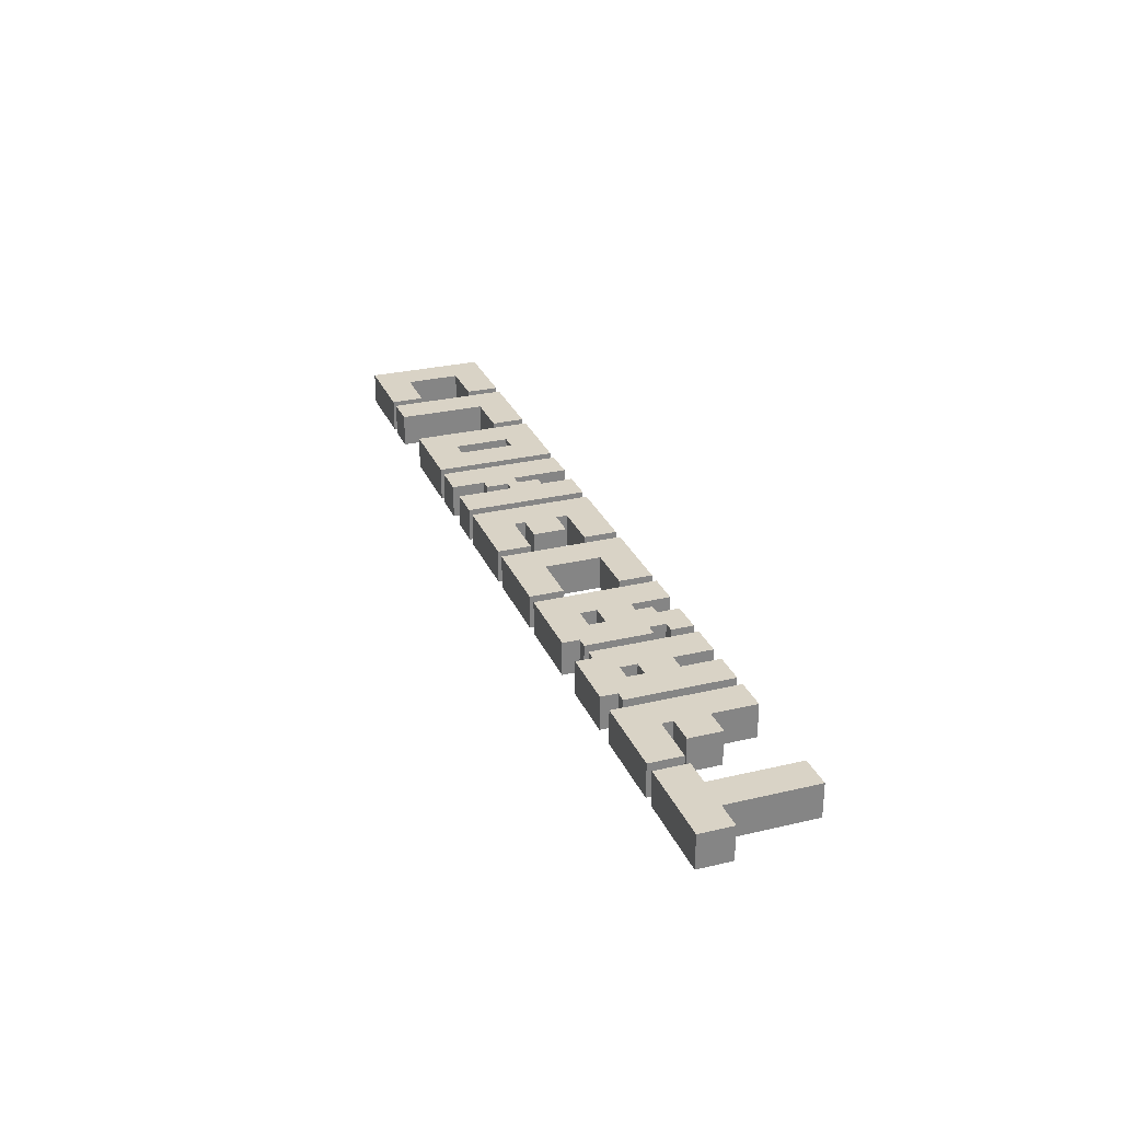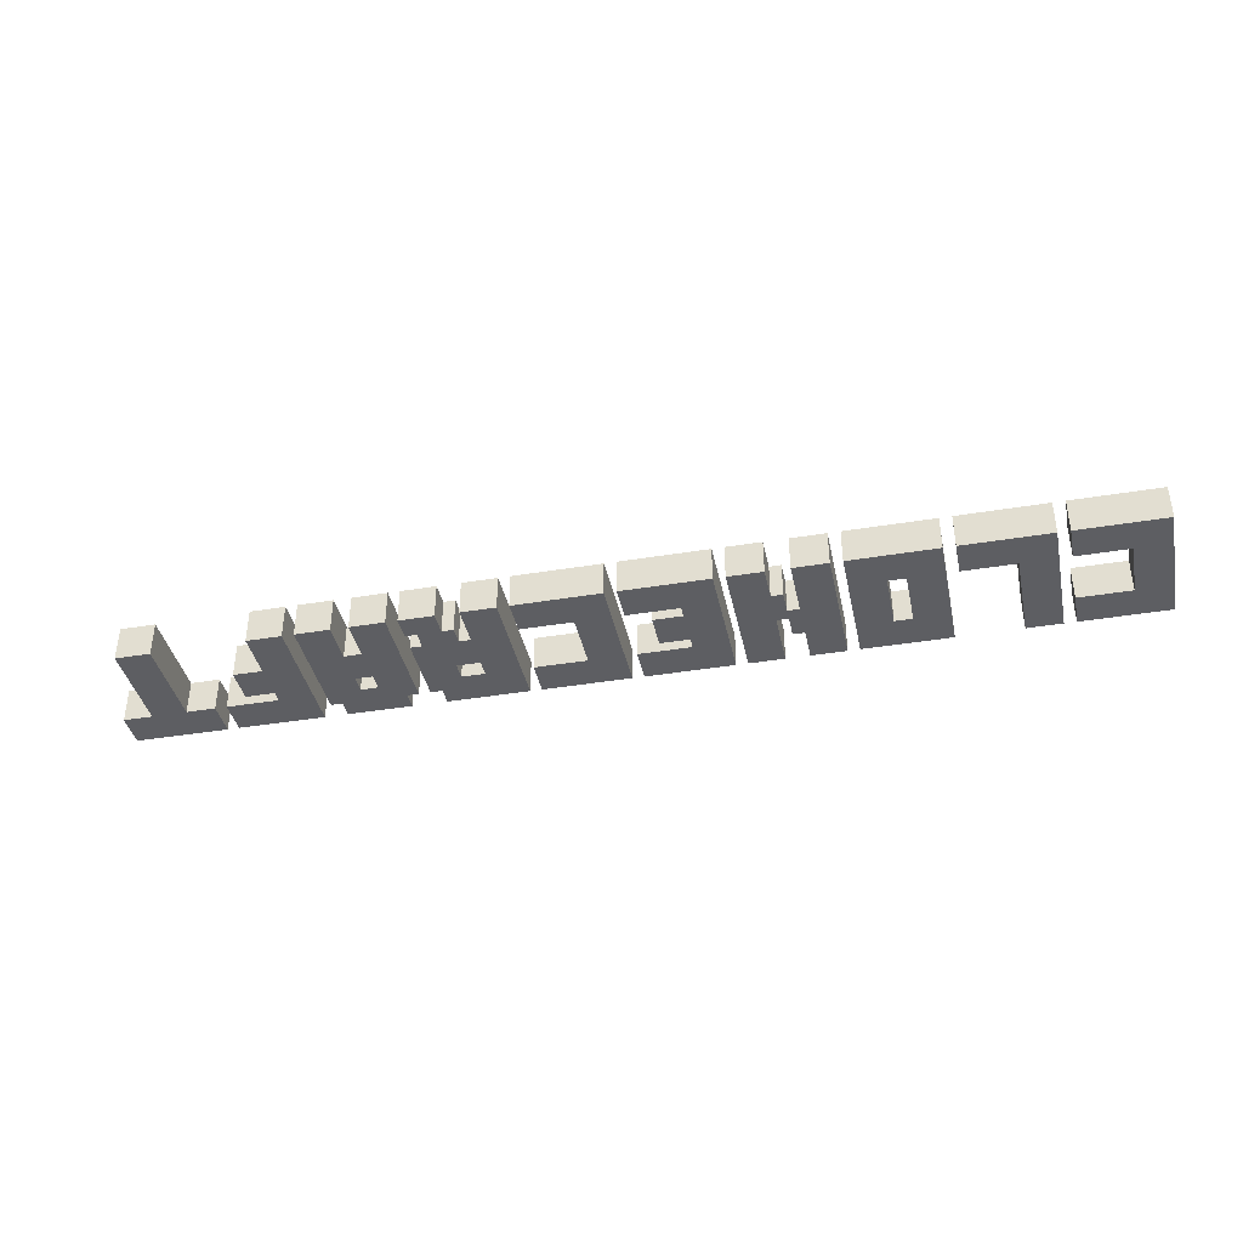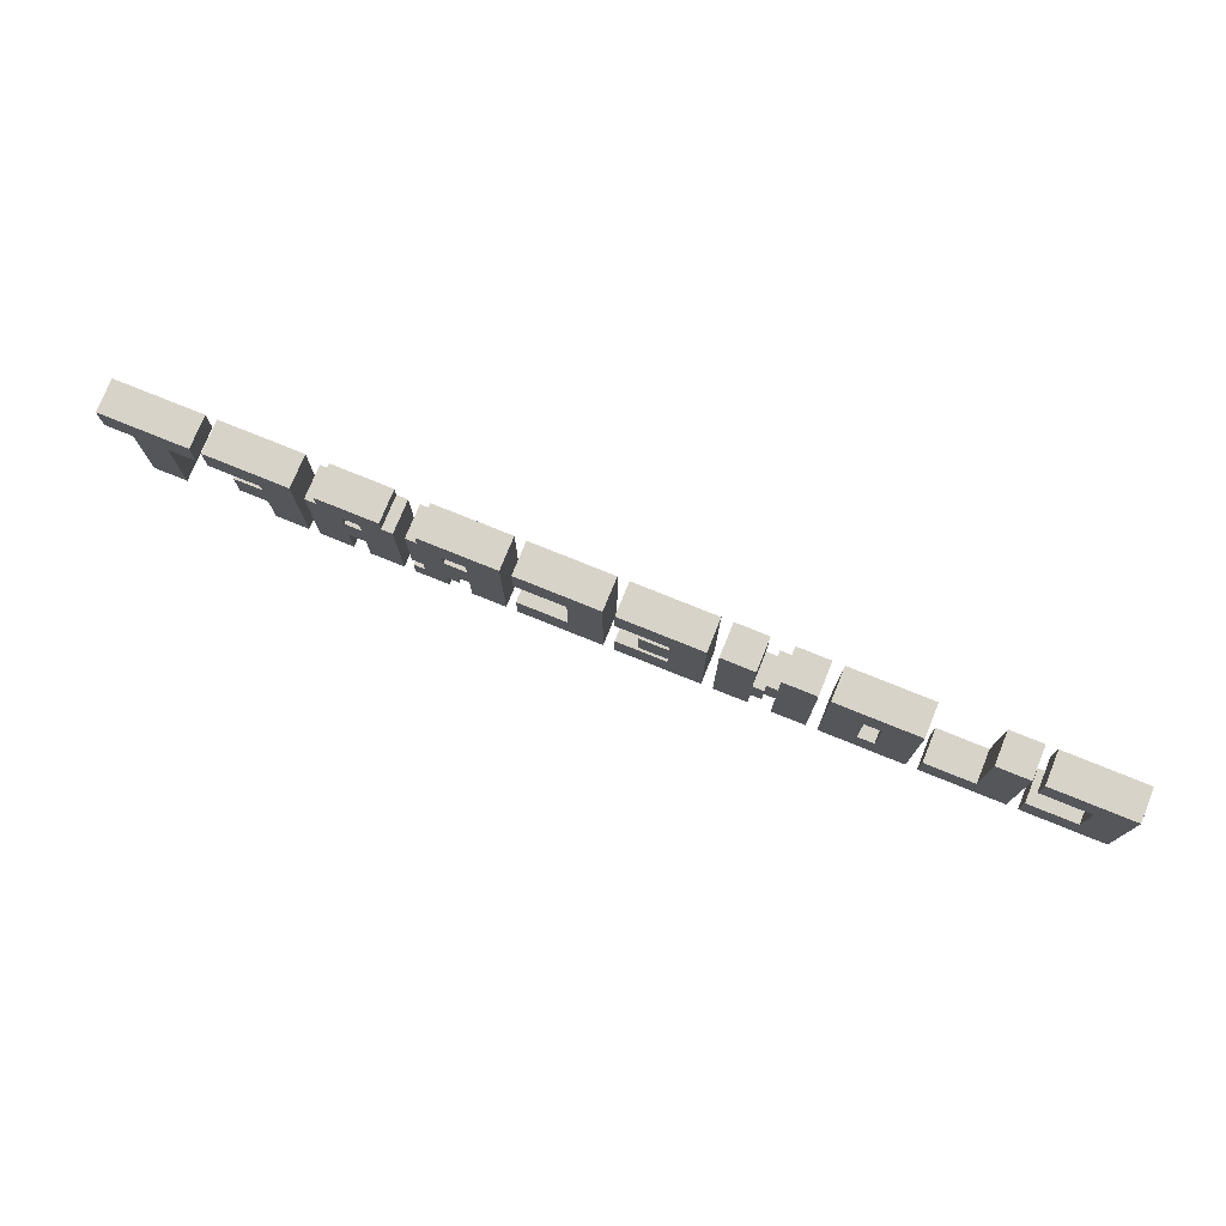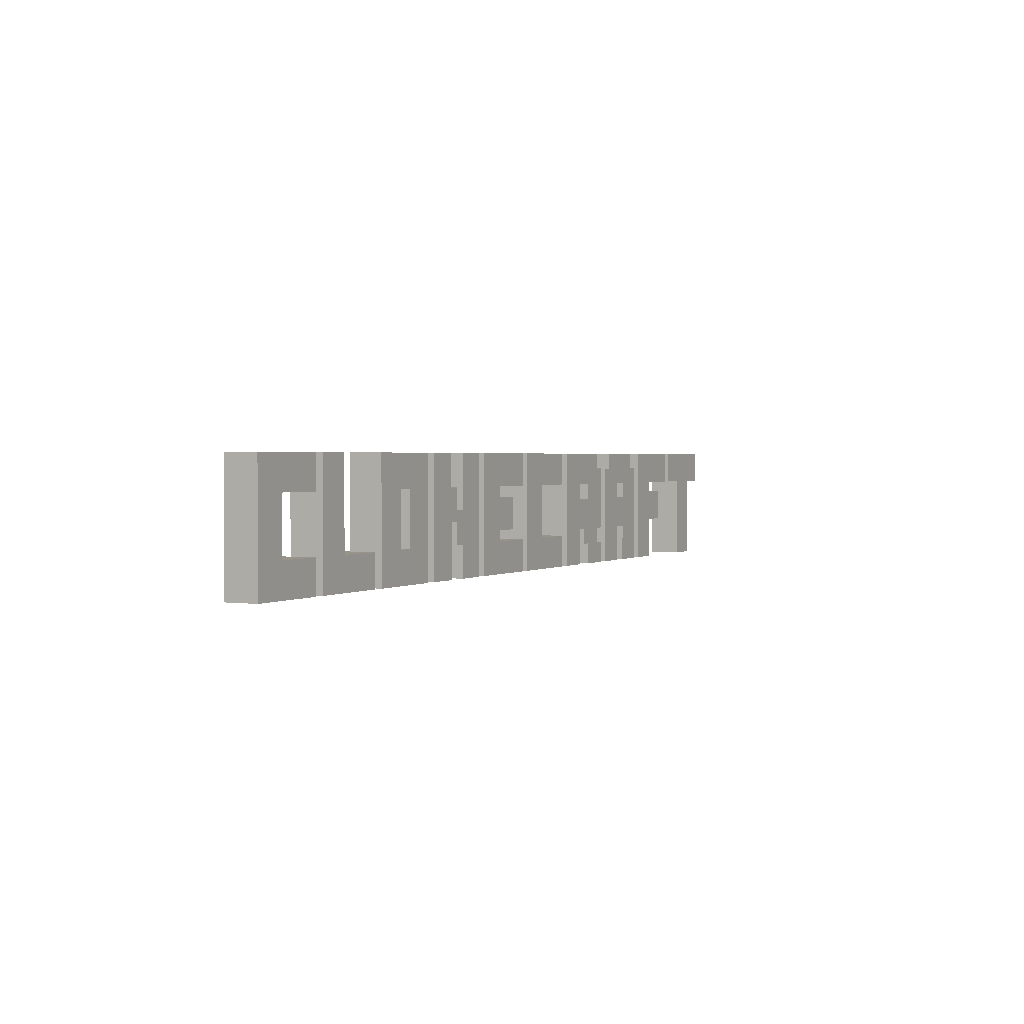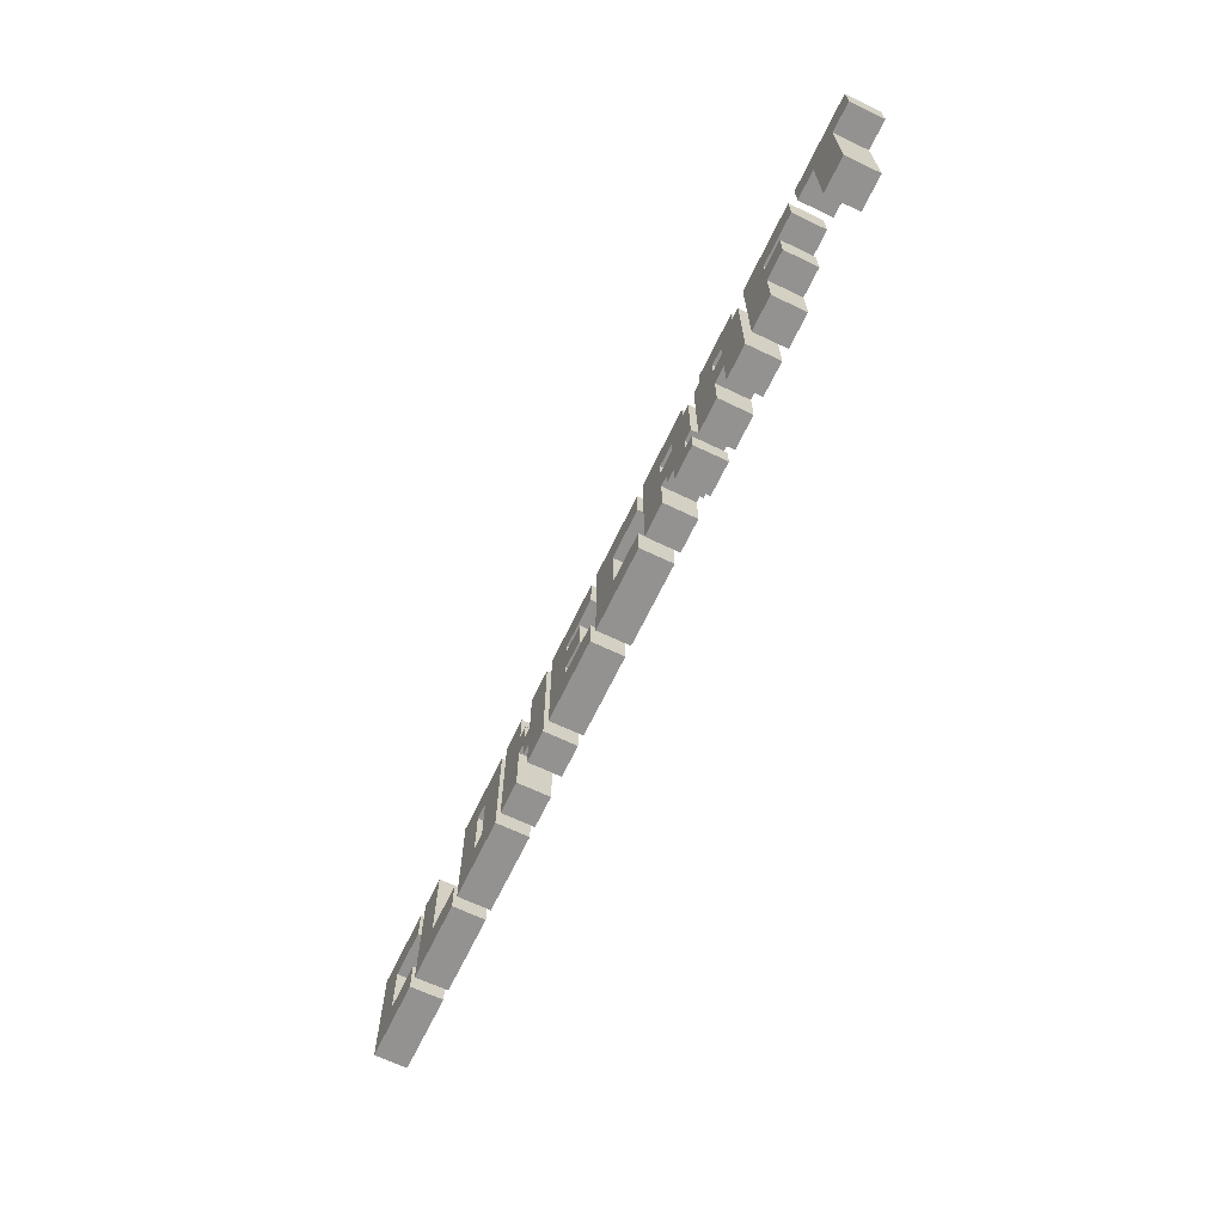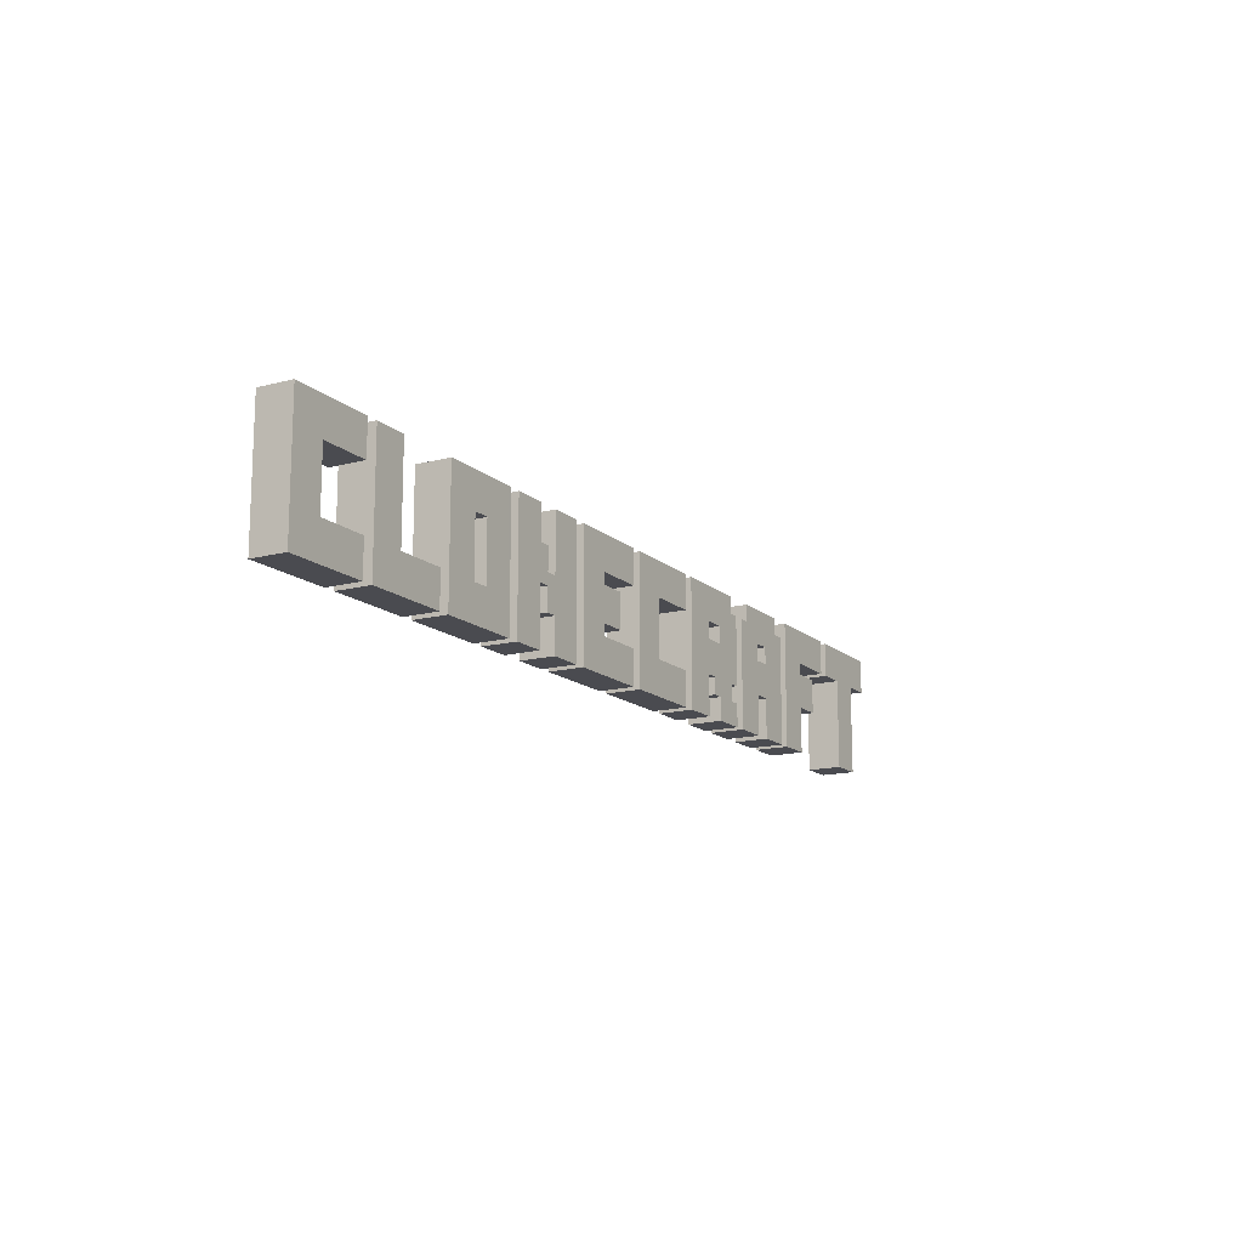
<metadata>
{"format":"obj","ext":"obj","renderer":"f3d","projection":"perspective","resolution":1024,"background":"white","views":[{"elev":28.3,"azim":-109.7,"up":"+Z"},{"elev":-38.9,"azim":11.8,"up":"+Z"},{"elev":75.8,"azim":22.1,"up":"+Y"},{"elev":1.7,"azim":117.4,"up":"+Y"},{"elev":-66.4,"azim":-115.6,"up":"+Y"},{"elev":-14.5,"azim":119.8,"up":"+Y"}]}
</metadata>
<code>
o cube
v -0.5625 -0 -0.1875
v -1.125 -0 -0.1875
v -1.125 0.375 -0.1875
v -0.5625 0.375 -0.1875
v -0.5625 0 0.1875
v -0.5625 0.375 0.1875
v -1.125 0 0.1875
v -1.125 0.375 0.1875
f 1 2 3 4
f 2 7 8 3
f 2 1 5 7
f 5 1 4 6
f 7 5 6 8
f 8 6 4 3
o cube.000
v -0.5625 1 -0.1875
v -1.125 1 -0.1875
v -1.125 1.375 -0.1875
v -0.5625 1.375 -0.1875
v -0.5625 1 0.1875
v -0.5625 1.375 0.1875
v -1.125 1 0.1875
v -1.125 1.375 0.1875
f 9 10 11 12
f 10 15 16 11
f 10 9 13 15
f 13 9 12 14
f 15 13 14 16
f 16 14 12 11
o cube.001
v -0.1875 -0 -0.1875
v -0.5625 -0 -0.1875
v -0.5625 1.375 -0.1875
v -0.1875 1.375 -0.1875
v -0.1875 0 0.1875
v -0.1875 1.375 0.1875
v -0.5625 0 0.1875
v -0.5625 1.375 0.1875
f 17 18 19 20
f 21 17 20 22
f 18 23 24 19
f 18 17 21 23
f 23 21 22 24
f 24 22 20 19
o cube.002
v 4.812 -0 -0.1875
v 4.25 -0 -0.1875
v 4.25 0.375 -0.1875
v 4.812 0.375 -0.1875
v 4.812 0 0.1875
v 4.812 0.375 0.1875
v 4.25 0 0.1875
v 4.25 0.375 0.1875
f 25 26 27 28
f 26 31 32 27
f 26 25 29 31
f 29 25 28 30
f 31 29 30 32
f 32 30 28 27
o cube.003
v 4.812 1 -0.1875
v 4.25 1 -0.1875
v 4.25 1.375 -0.1875
v 4.812 1.375 -0.1875
v 4.812 1 0.1875
v 4.812 1.375 0.1875
v 4.25 1 0.1875
v 4.25 1.375 0.1875
f 33 34 35 36
f 34 39 40 35
f 34 33 37 39
f 37 33 36 38
f 39 37 38 40
f 40 38 36 35
o cube.004
v 5.188 -0 -0.1875
v 4.812 -0 -0.1875
v 4.812 1.375 -0.1875
v 5.188 1.375 -0.1875
v 5.188 0 0.1875
v 5.188 1.375 0.1875
v 4.812 0 0.1875
v 4.812 1.375 0.1875
f 41 42 43 44
f 42 47 48 43
f 42 41 45 47
f 45 41 44 46
f 47 45 46 48
f 48 46 44 43
o cube.005
v -4.5 1 -0.1875
v -5.5 1 -0.1875
v -5.5 1.375 -0.1875
v -4.5 1.375 -0.1875
v -4.5 1 0.1875
v -4.5 1.375 0.1875
v -5.5 1 0.1875
v -5.5 1.375 0.1875
f 49 50 51 52
f 53 49 52 54
f 50 49 53 55
f 55 53 54 56
f 50 55 56 51
f 56 54 52 51
o cube.006
v -4.812 -0 -0.1875
v -5.188 -0 -0.1875
v -5.188 1 -0.1875
v -4.812 1 -0.1875
v -4.812 0 0.1875
v -4.812 1 0.1875
v -5.188 0 0.1875
v -5.188 1 0.1875
f 57 58 59 60
f 61 57 60 62
f 58 57 61 63
f 63 61 62 64
f 58 63 64 59
f 64 62 60 59
o cube.007
v -3.812 1 -0.1875
v -4.375 1 -0.1875
v -4.375 1.375 -0.1875
v -3.812 1.375 -0.1875
v -3.812 1 0.1875
v -3.812 1.375 0.1875
v -4.375 1 0.1875
v -4.375 1.375 0.1875
f 65 66 67 68
f 66 65 69 71
f 69 65 68 70
f 71 69 70 72
f 66 71 72 67
f 72 70 68 67
o cube.008
v -3.812 0.5 -0.1875
v -4.125 0.5 -0.1875
v -4.125 0.875 -0.1875
v -3.812 0.875 -0.1875
v -3.812 0.5 0.1875
v -3.812 0.875 0.1875
v -4.125 0.5 0.1875
v -4.125 0.875 0.1875
f 73 74 75 76
f 74 73 77 79
f 77 73 76 78
f 79 77 78 80
f 74 79 80 75
f 80 78 76 75
o cube.009
v -3.438 -0 -0.1875
v -3.812 -0 -0.1875
v -3.812 1.375 -0.1875
v -3.438 1.375 -0.1875
v -3.438 0 0.1875
v -3.438 1.375 0.1875
v -3.812 0 0.1875
v -3.812 1.375 0.1875
f 81 82 83 84
f 85 81 84 86
f 82 81 85 87
f 87 85 86 88
f 82 87 88 83
f 88 86 84 83
o cube.010
v -2.75 0.4375 -0.1875
v -2.938 0.4375 -0.1875
v -2.938 0.8125 -0.1875
v -2.75 0.8125 -0.1875
v -2.75 0.4375 0.1875
v -2.75 0.8125 0.1875
v -2.938 0.4375 0.1875
v -2.938 0.8125 0.1875
f 89 90 91 92
f 90 89 93 95
f 93 89 92 94
f 95 93 94 96
f 90 95 96 91
f 96 94 92 91
o cube.011
v -2.5 1 -0.1875
v -3.188 1 -0.1875
v -3.188 1.375 -0.1875
v -2.5 1.375 -0.1875
v -2.5 1 0.1875
v -2.5 1.375 0.1875
v -3.188 1 0.1875
v -3.188 1.375 0.1875
f 97 98 99 100
f 101 97 100 102
f 98 97 101 103
f 103 101 102 104
f 98 103 104 99
f 104 102 100 99
o cube.012
v -2.375 -0 -0.1875
v -2.75 -0 -0.1875
v -2.75 1.188 -0.1875
v -2.375 1.188 -0.1875
v -2.375 0 0.1875
v -2.375 1.188 0.1875
v -2.75 0 0.1875
v -2.75 1.188 0.1875
f 105 106 107 108
f 109 105 108 110
f 106 105 109 111
f 111 109 110 112
f 106 111 112 107
f 112 110 108 107
o cube.013
v -2.938 -0 -0.1875
v -3.312 -0 -0.1875
v -3.312 1.188 -0.1875
v -2.938 1.188 -0.1875
v -2.938 0 0.1875
v -2.938 1.188 0.1875
v -3.312 0 0.1875
v -3.312 1.188 0.1875
f 113 114 115 116
f 117 113 116 118
f 114 113 117 119
f 119 117 118 120
f 114 119 120 115
f 120 118 116 115
o cube.014
v -1.875 0.4375 -0.1875
v -2.25 0.4375 -0.1875
v -2.25 1.188 -0.1875
v -1.875 1.188 -0.1875
v -1.875 0.4375 0.1875
v -1.875 1.188 0.1875
v -2.25 0.4375 0.1875
v -2.25 1.188 0.1875
f 121 122 123 124
f 125 121 124 126
f 122 121 125 127
f 127 125 126 128
f 122 127 128 123
f 128 126 124 123
o cube.015
v -1.625 1 -0.1875
v -2.125 1 -0.1875
v -2.125 1.375 -0.1875
v -1.625 1.375 -0.1875
v -1.625 1 0.1875
v -1.625 1.375 0.1875
v -2.125 1 0.1875
v -2.125 1.375 0.1875
f 129 130 131 132
f 130 129 133 135
f 133 129 132 134
f 135 133 134 136
f 130 135 136 131
f 136 134 132 131
o cube.016
v -1.25 -0 -0.1875
v -1.625 -0 -0.1875
v -1.625 1.375 -0.1875
v -1.25 1.375 -0.1875
v -1.25 0 0.1875
v -1.25 1.375 0.1875
v -1.625 0 0.1875
v -1.625 1.375 0.1875
f 137 138 139 140
f 141 137 140 142
f 138 137 141 143
f 143 141 142 144
f 138 143 144 139
f 144 142 140 139
o cube.017
v -1.625 0.4375 -0.1875
v -1.875 0.4375 -0.1875
v -1.875 0.8125 -0.1875
v -1.625 0.8125 -0.1875
v -1.625 0.4375 0.1875
v -1.625 0.8125 0.1875
v -1.875 0.4375 0.1875
v -1.875 0.8125 0.1875
f 145 146 147 148
f 146 145 149 151
f 149 145 148 150
f 151 149 150 152
f 146 151 152 147
f 152 150 148 147
o cube.018
v -1.875 -0 -0.1875
v -2.25 -0 -0.1875
v -2.25 0.25 -0.1875
v -1.875 0.25 -0.1875
v -1.875 0 0.1875
v -1.875 0.25 0.1875
v -2.25 0 0.1875
v -2.25 0.25 0.1875
f 153 154 155 156
f 157 153 156 158
f 154 153 157 159
f 159 157 158 160
f 154 159 160 155
f 160 158 156 155
o cube.019
v -1.75 0.25 -0.1875
v -2.125 0.25 -0.1875
v -2.125 0.4375 -0.1875
v -1.75 0.4375 -0.1875
v -1.75 0.25 0.1875
v -1.75 0.4375 0.1875
v -2.125 0.25 0.1875
v -2.125 0.4375 0.1875
f 161 162 163 164
f 165 161 164 166
f 162 161 165 167
f 167 165 166 168
f 162 167 168 163
f 168 166 164 163
o cube.020
v 0.875 -0 -0.1875
v 0.5 -0 -0.1875
v 0.5 1.375 -0.1875
v 0.875 1.375 -0.1875
v 0.875 0 0.1875
v 0.875 1.375 0.1875
v 0.5 0 0.1875
v 0.5 1.375 0.1875
f 169 170 171 172
f 173 169 172 174
f 175 173 174 176
f 170 175 176 171
f 176 174 172 171
f 170 169 173 175
o cube.021
v 0.5 0.5 -0.1875
v 0.1875 0.5 -0.1875
v 0.1875 0.875 -0.1875
v 0.5 0.875 -0.1875
v 0.5 0.5 0.1875
v 0.5 0.875 0.1875
v 0.1875 0.5 0.1875
v 0.1875 0.875 0.1875
f 177 178 179 180
f 181 177 180 182
f 183 181 182 184
f 178 183 184 179
f 184 182 180 179
f 178 177 181 183
o cube.022
v 0.5 1 -0.1875
v -0.0625 1 -0.1875
v -0.0625 1.375 -0.1875
v 0.5 1.375 -0.1875
v 0.5 1 0.1875
v 0.5 1.375 0.1875
v -0.0625 1 0.1875
v -0.0625 1.375 0.1875
f 185 186 187 188
f 189 185 188 190
f 191 189 190 192
f 186 191 192 187
f 192 190 188 187
f 186 185 189 191
o cube.023
v 0.5 -0 -0.1875
v -0.0625 -0 -0.1875
v -0.0625 0.375 -0.1875
v 0.5 0.375 -0.1875
v 0.5 0 0.1875
v 0.5 0.375 0.1875
v -0.0625 0 0.1875
v -0.0625 0.375 0.1875
f 193 194 195 196
f 197 193 196 198
f 199 197 198 200
f 194 199 200 195
f 200 198 196 195
f 194 193 197 199
o cube.024
v 1.5 0.375 -0.1875
v 1.375 0.375 -0.1875
v 1.375 0.75 -0.1875
v 1.5 0.75 -0.1875
v 1.5 0.375 0.1875
v 1.5 0.75 0.1875
v 1.375 0.375 0.1875
v 1.375 0.75 0.1875
f 201 202 203 204
f 202 201 205 207
f 205 201 204 206
f 207 205 206 208
f 202 207 208 203
f 208 206 204 203
o cube.025
v 1.625 0.625 -0.1875
v 1.5 0.625 -0.1875
v 1.5 1 -0.1875
v 1.625 1 -0.1875
v 1.625 0.625 0.1875
v 1.625 1 0.1875
v 1.5 0.625 0.1875
v 1.5 1 0.1875
f 209 210 211 212
f 210 215 216 211
f 210 209 213 215
f 213 209 212 214
f 215 213 214 216
f 216 214 212 211
o cube.026
v 2 -0 -0.1875
v 1.625 -0 -0.1875
v 1.625 1.375 -0.1875
v 2 1.375 -0.1875
v 2 0 0.1875
v 2 1.375 0.1875
v 1.625 0 0.1875
v 1.625 1.375 0.1875
f 217 218 219 220
f 218 223 224 219
f 218 217 221 223
f 221 217 220 222
f 223 221 222 224
f 224 222 220 219
o cube.027
v 1.375 -0 -0.1875
v 1 -0 -0.1875
v 1 1.375 -0.1875
v 1.375 1.375 -0.1875
v 1.375 0 0.1875
v 1.375 1.375 0.1875
v 1 0 0.1875
v 1 1.375 0.1875
f 225 226 227 228
f 226 231 232 227
f 226 225 229 231
f 229 225 228 230
f 231 229 230 232
f 232 230 228 227
o cube.028
v 2.688 -0 -0.1875
v 2.5 -0 -0.1875
v 2.5 0.375 -0.1875
v 2.688 0.375 -0.1875
v 2.688 0 0.1875
v 2.688 0.375 0.1875
v 2.5 0 0.1875
v 2.5 0.375 0.1875
f 233 234 235 236
f 234 233 237 239
f 237 233 236 238
f 239 237 238 240
f 234 239 240 235
f 240 238 236 235
o cube.029
v 2.688 1 -0.1875
v 2.5 1 -0.1875
v 2.5 1.375 -0.1875
v 2.688 1.375 -0.1875
v 2.688 1 0.1875
v 2.688 1.375 0.1875
v 2.5 1 0.1875
v 2.5 1.375 0.1875
f 241 242 243 244
f 242 241 245 247
f 245 241 244 246
f 247 245 246 248
f 242 247 248 243
f 248 246 244 243
o cube.030
v 3.062 -0 -0.1875
v 2.688 -0 -0.1875
v 2.688 1.375 -0.1875
v 3.062 1.375 -0.1875
v 3.062 0 0.1875
v 3.062 1.375 0.1875
v 2.688 0 0.1875
v 2.688 1.375 0.1875
f 249 250 251 252
f 250 255 256 251
f 250 249 253 255
f 253 249 252 254
f 255 253 254 256
f 256 254 252 251
o cube.031
v 2.5 -0 -0.1875
v 2.125 -0 -0.1875
v 2.125 1.375 -0.1875
v 2.5 1.375 -0.1875
v 2.5 0 0.1875
v 2.5 1.375 0.1875
v 2.125 0 0.1875
v 2.125 1.375 0.1875
f 257 258 259 260
f 258 263 264 259
f 258 257 261 263
f 261 257 260 262
f 263 261 262 264
f 264 262 260 259
o cube.032
v 3.75 -0 -0.1875
v 3.188 -0 -0.1875
v 3.188 0.375 -0.1875
v 3.75 0.375 -0.1875
v 3.75 0 0.1875
v 3.75 0.375 0.1875
v 3.188 0 0.1875
v 3.188 0.375 0.1875
f 265 266 267 268
f 266 271 272 267
f 266 265 269 271
f 269 265 268 270
f 271 269 270 272
f 272 270 268 267
o cube.033
v 4.125 -0 -0.1875
v 3.75 -0 -0.1875
v 3.75 1.375 -0.1875
v 4.125 1.375 -0.1875
v 4.125 0 0.1875
v 4.125 1.375 0.1875
v 3.75 0 0.1875
v 3.75 1.375 0.1875
f 273 274 275 276
f 274 279 280 275
f 274 273 277 279
f 277 273 276 278
f 279 277 278 280
f 280 278 276 275

</code>
